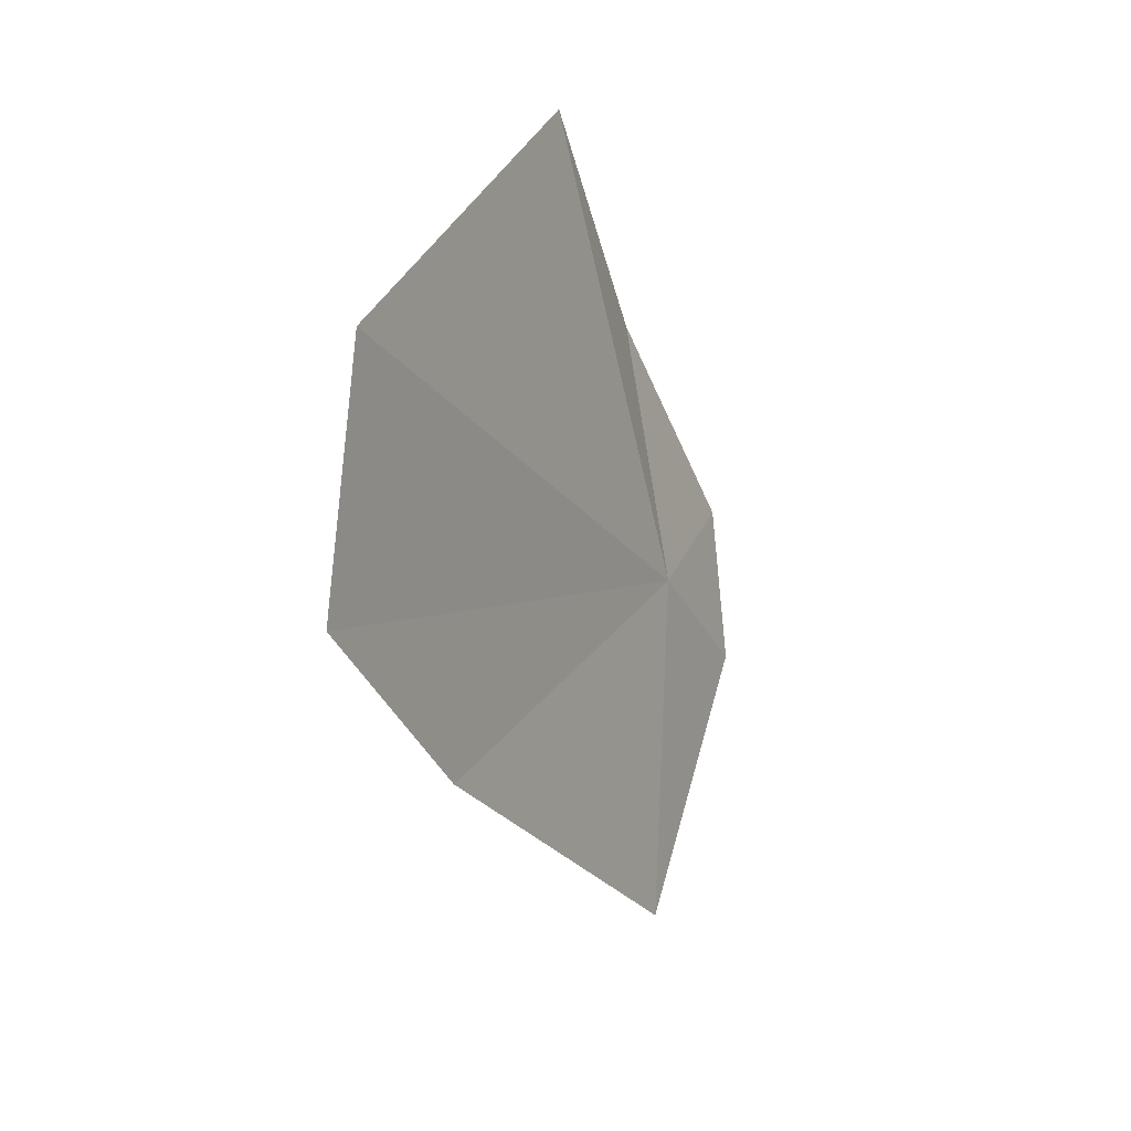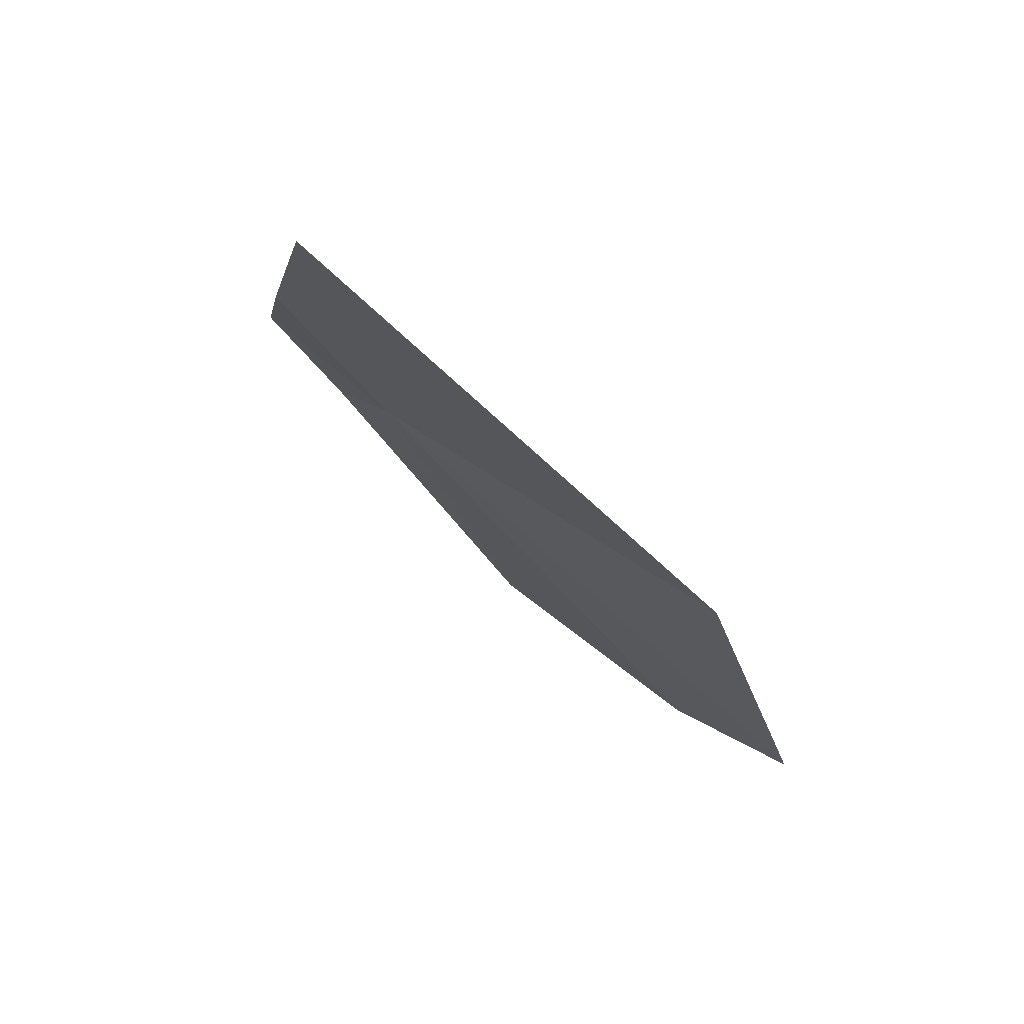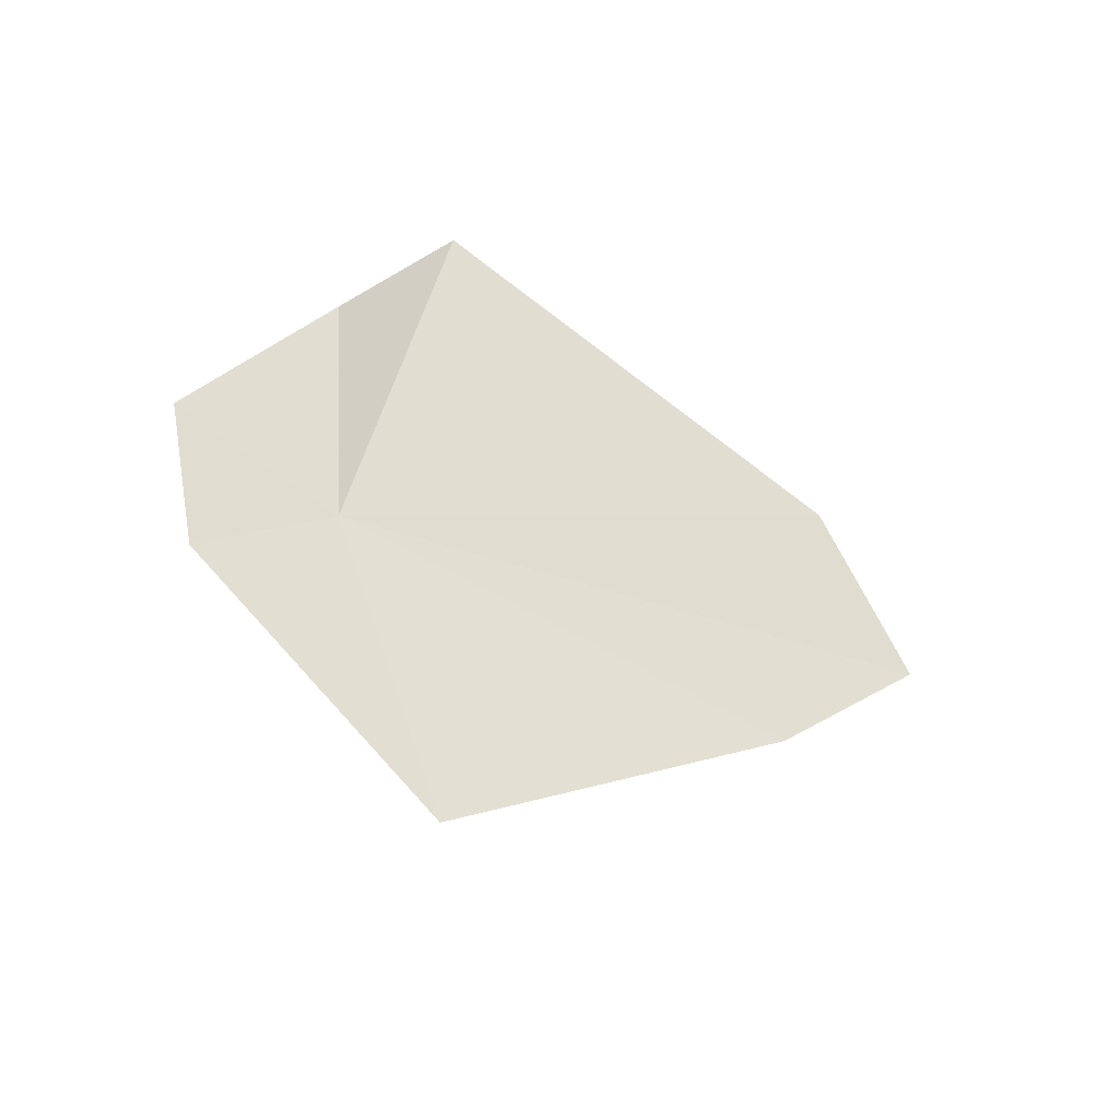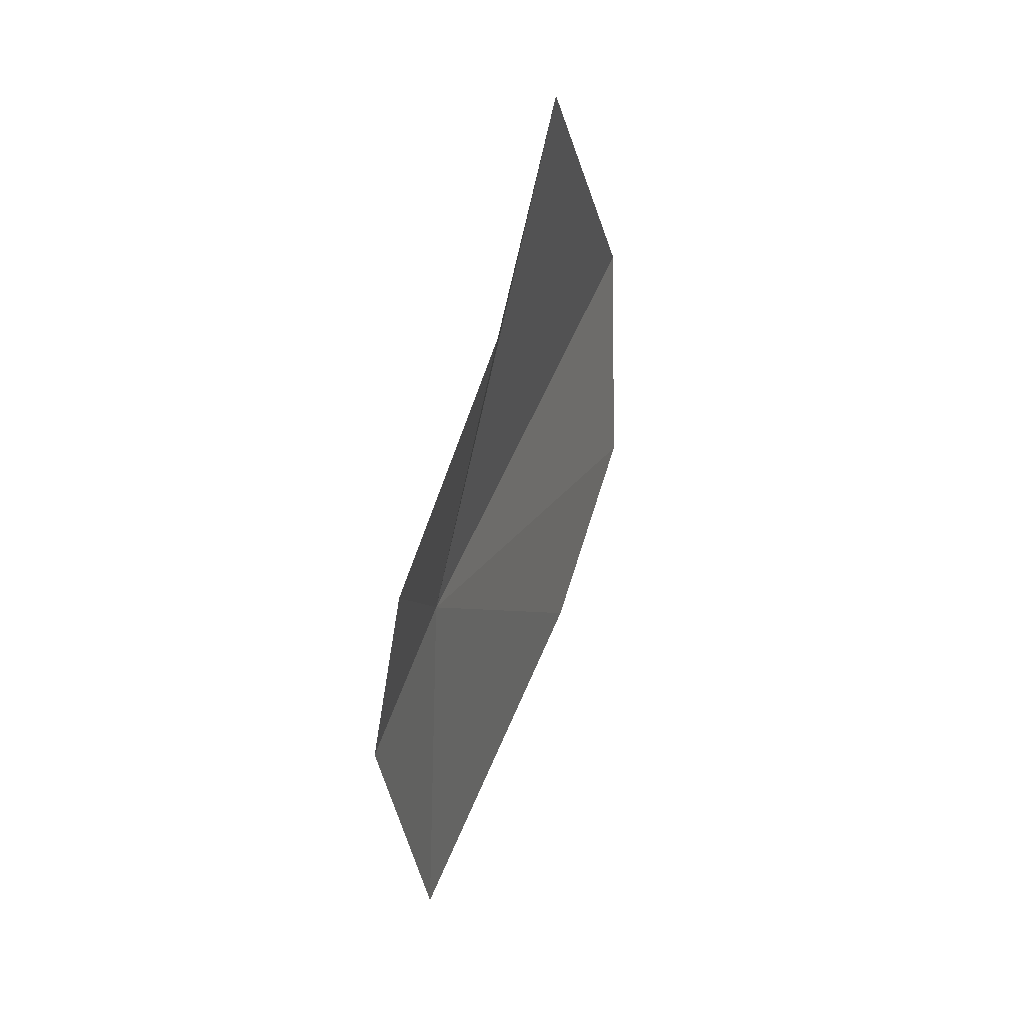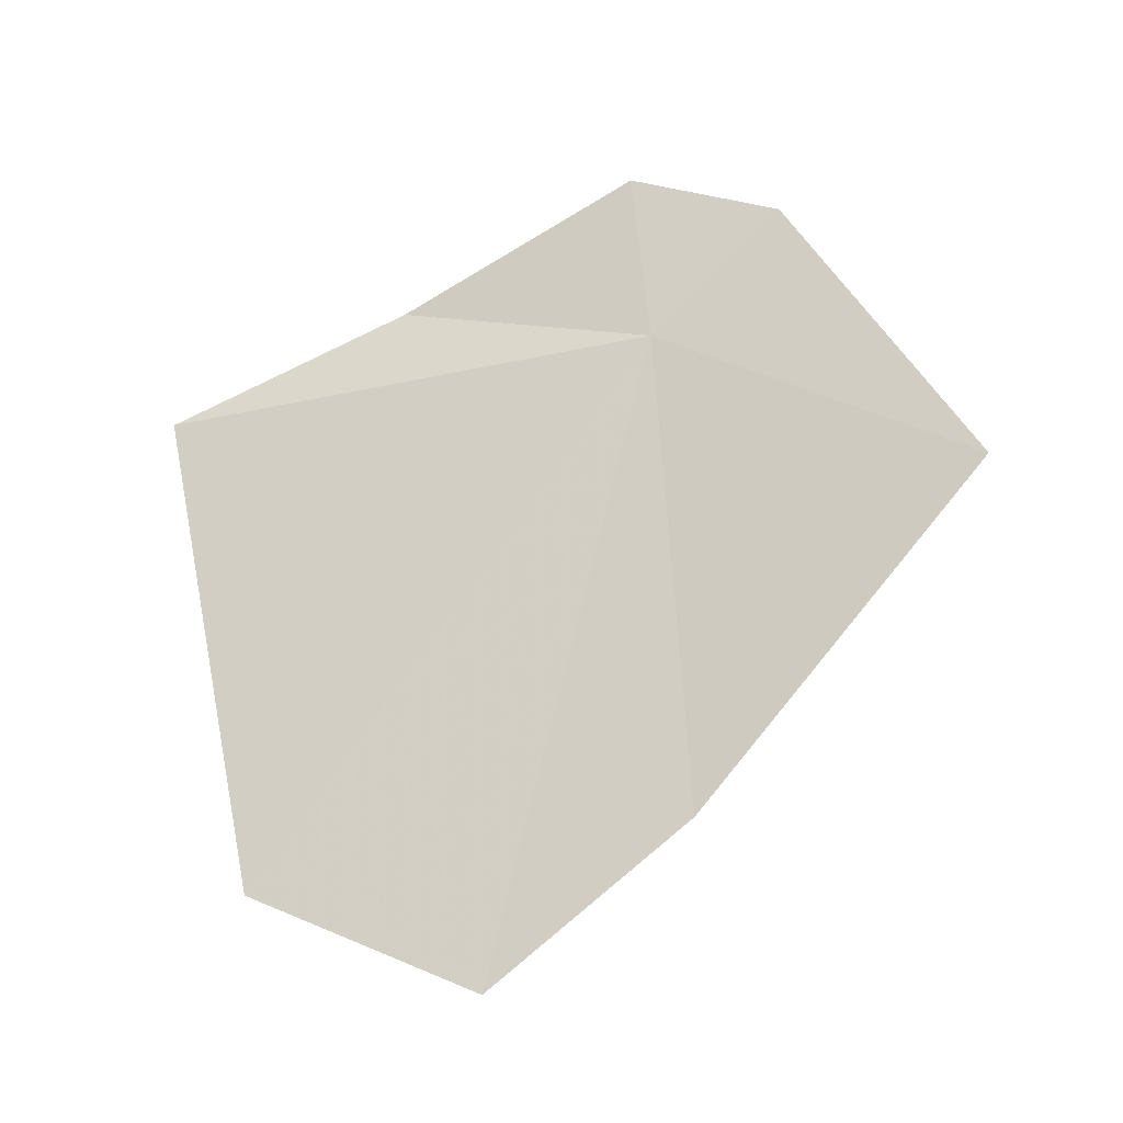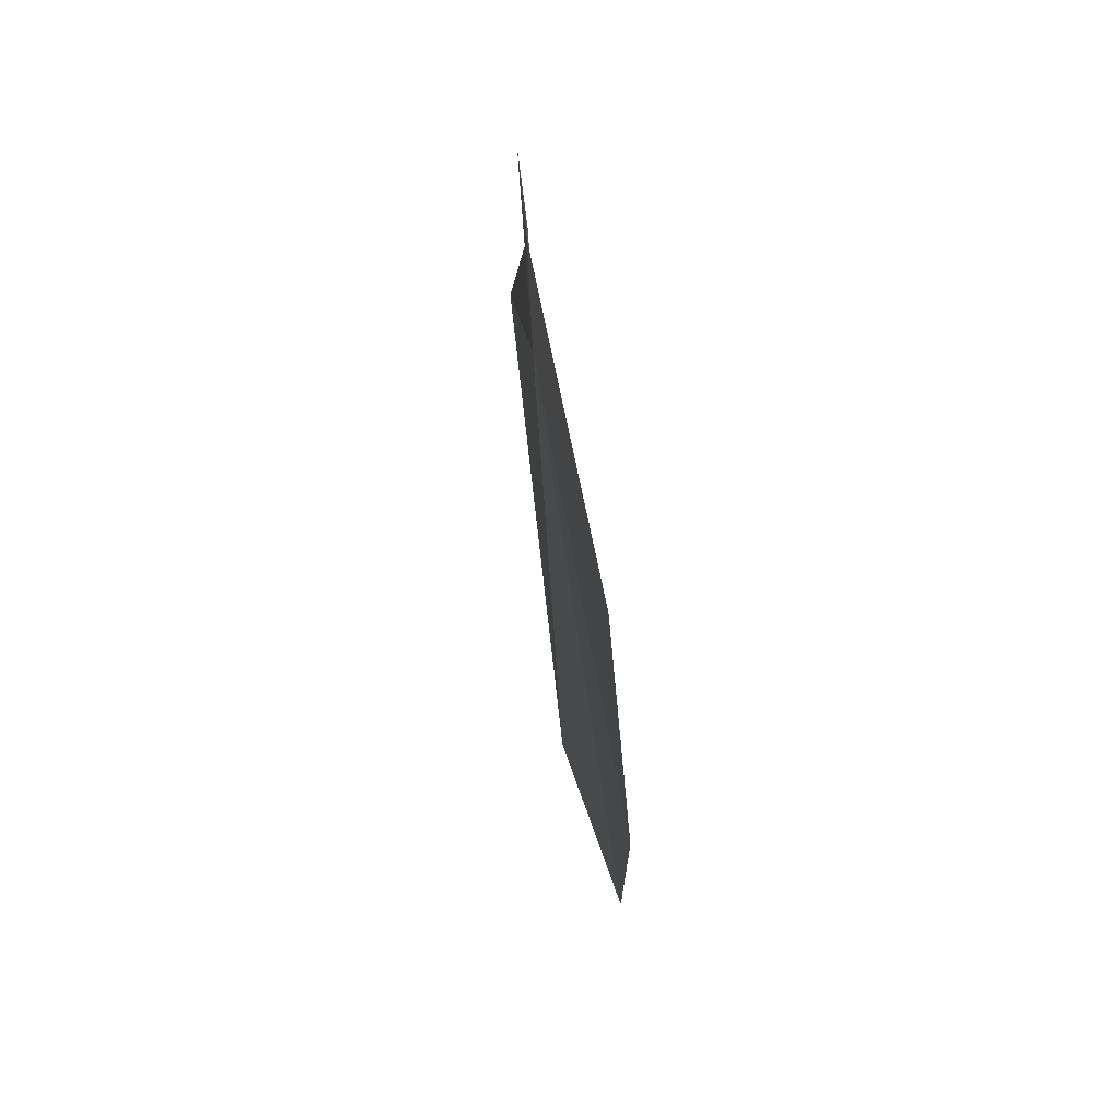
<metadata>
{"format":"obj","ext":"obj","renderer":"f3d","projection":"perspective","resolution":1024,"background":"white","views":[{"elev":20.5,"azim":-164.5,"up":"+Y"},{"elev":63.1,"azim":127.3,"up":"+Y"},{"elev":-60.7,"azim":51.0,"up":"+Y"},{"elev":0.3,"azim":5.5,"up":"+Y"},{"elev":-26.6,"azim":-86.8,"up":"+Z"},{"elev":14.5,"azim":-16.5,"up":"+Z"}]}
</metadata>
<code>
v -101 -159.8 2.474
v -92.42 -122.7 0.995
v -95.94 -140.8 8.203
v -90.06 -130.1 -36.32
v -90.35 -147.1 -43.9
v -101.7 -158.5 15.96
v -104.1 -169.5 11.16
v -94.55 -162.1 -32.74
v -103.1 -183.3 -9.285
f 1 3 2
f 1 2 4
f 1 4 5
f 1 6 3
f 1 7 6
f 1 5 8
f 1 8 9
f 1 9 7

</code>
